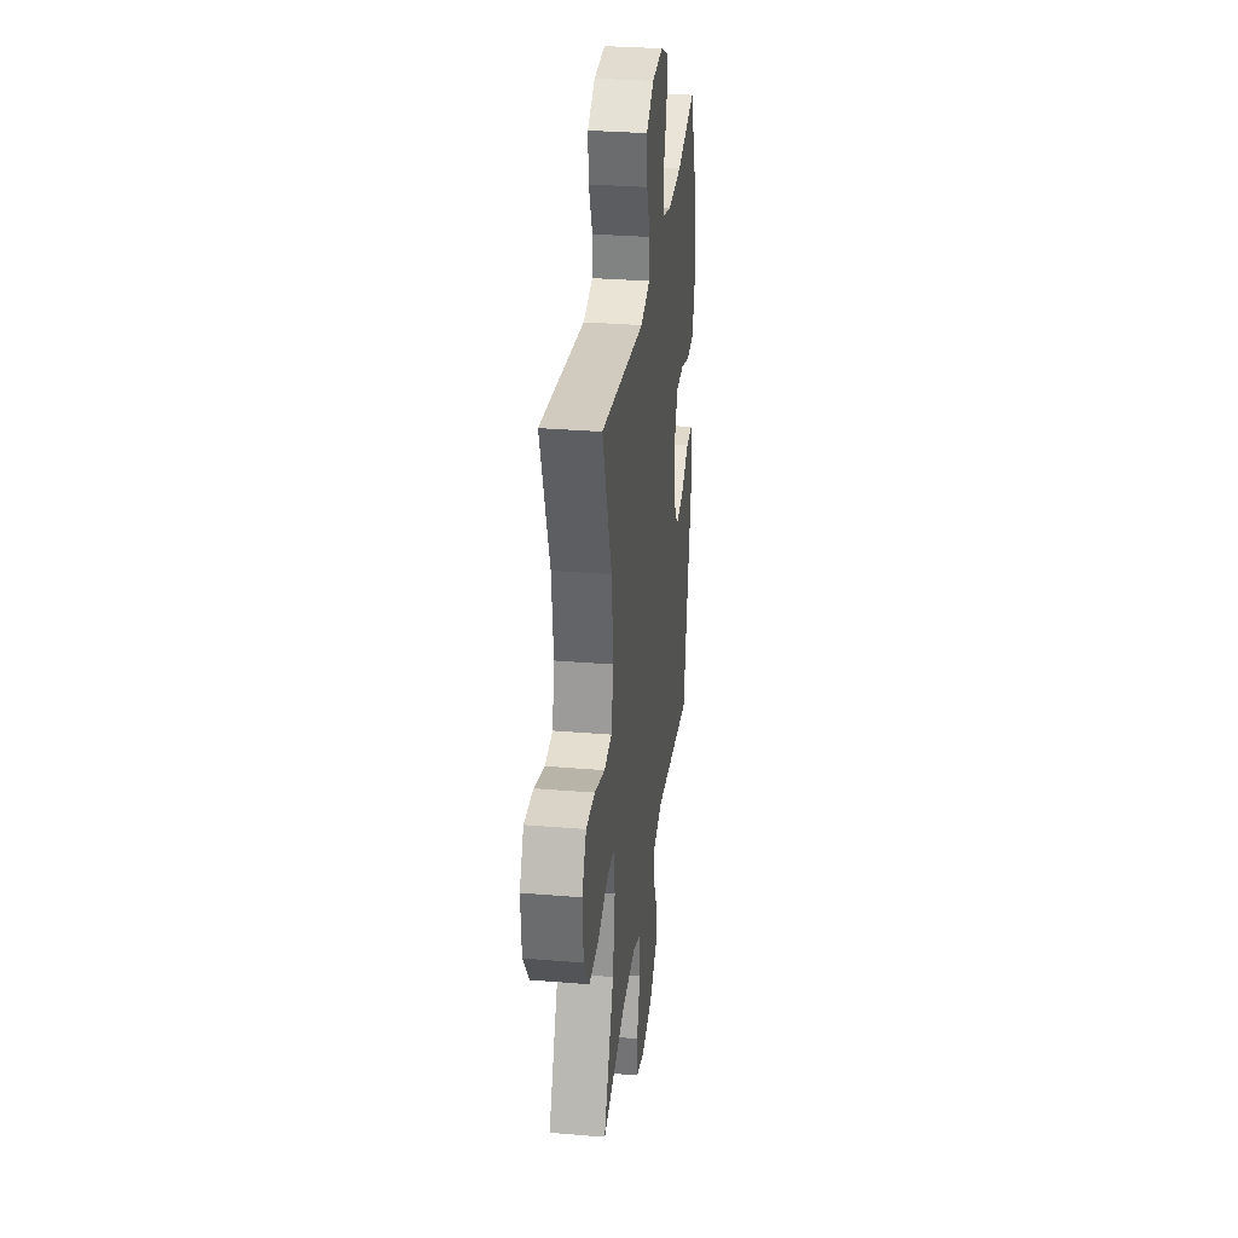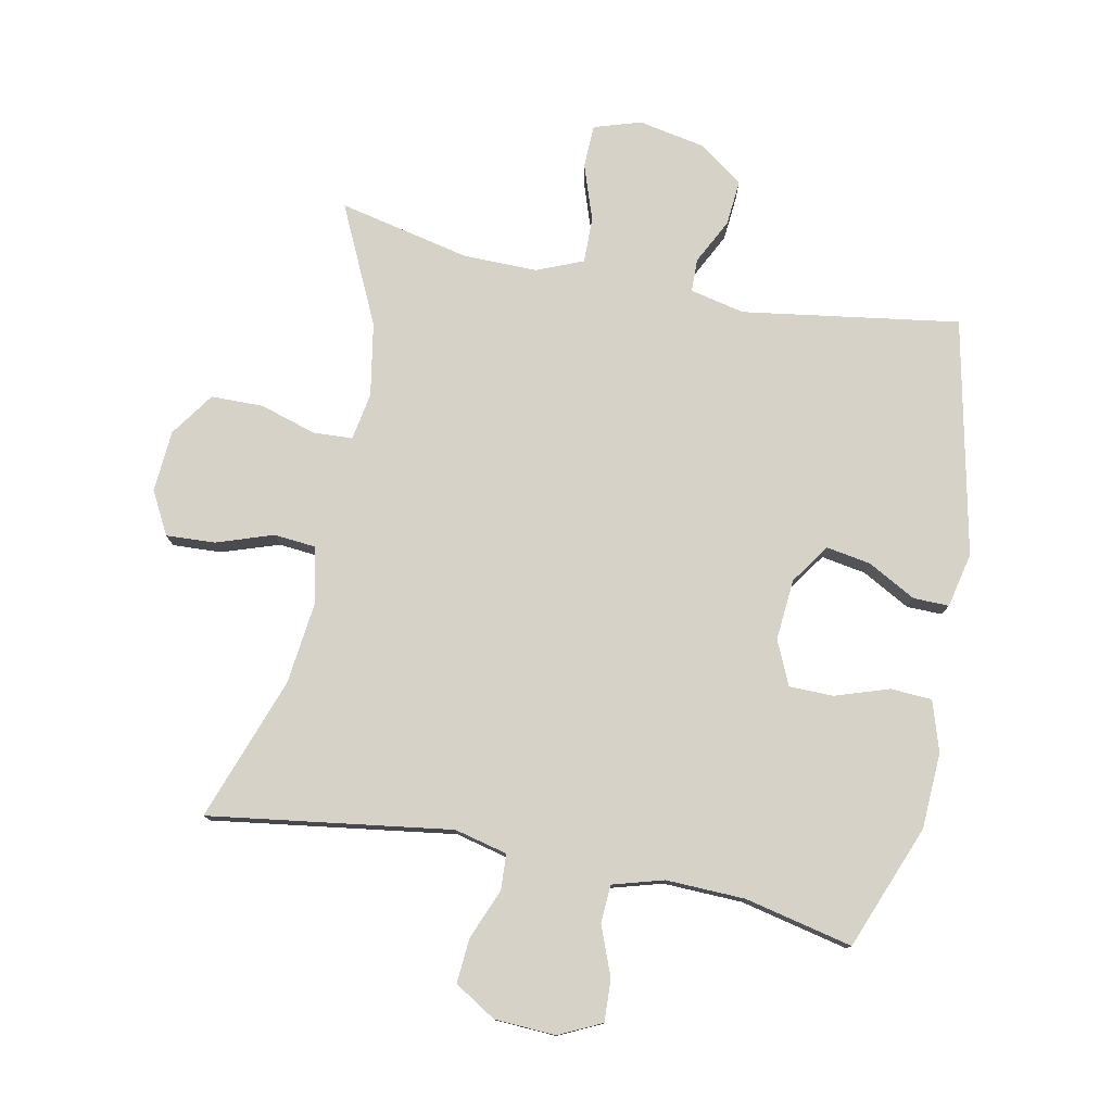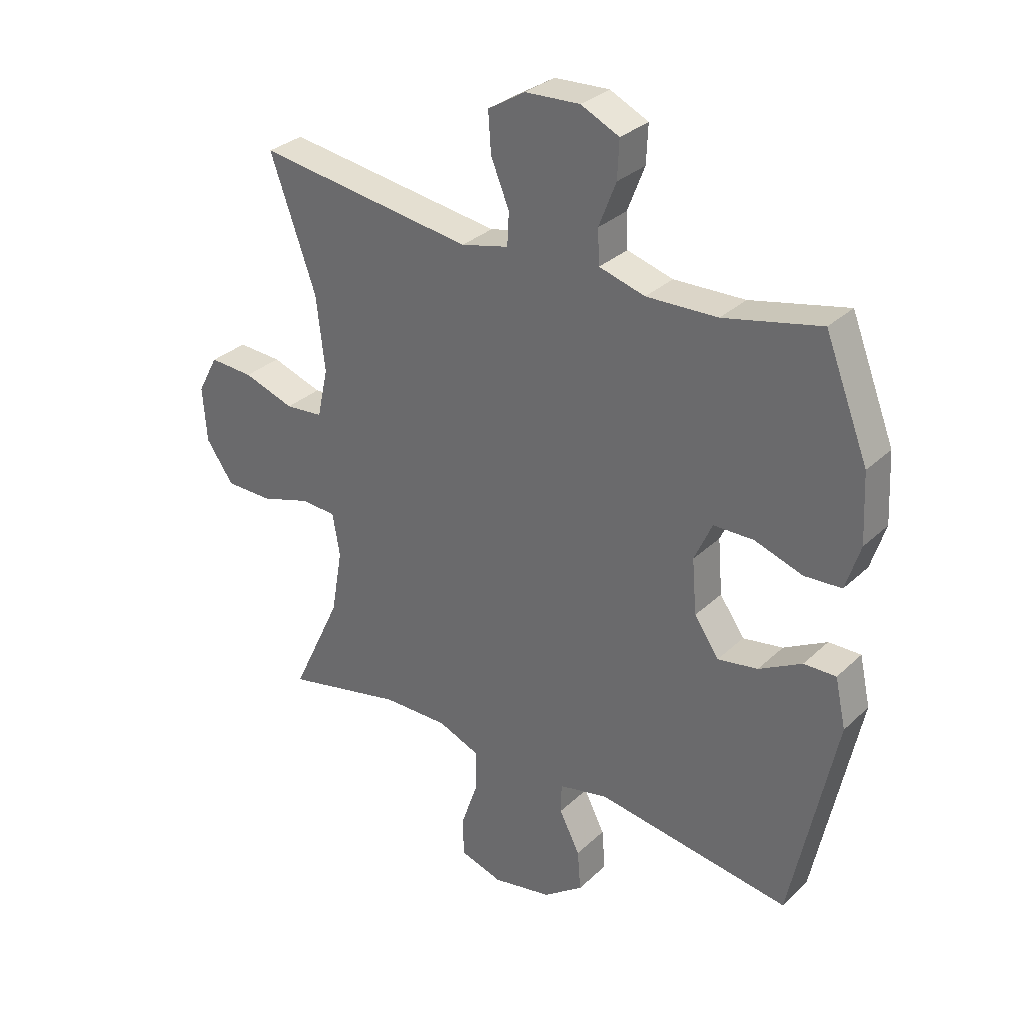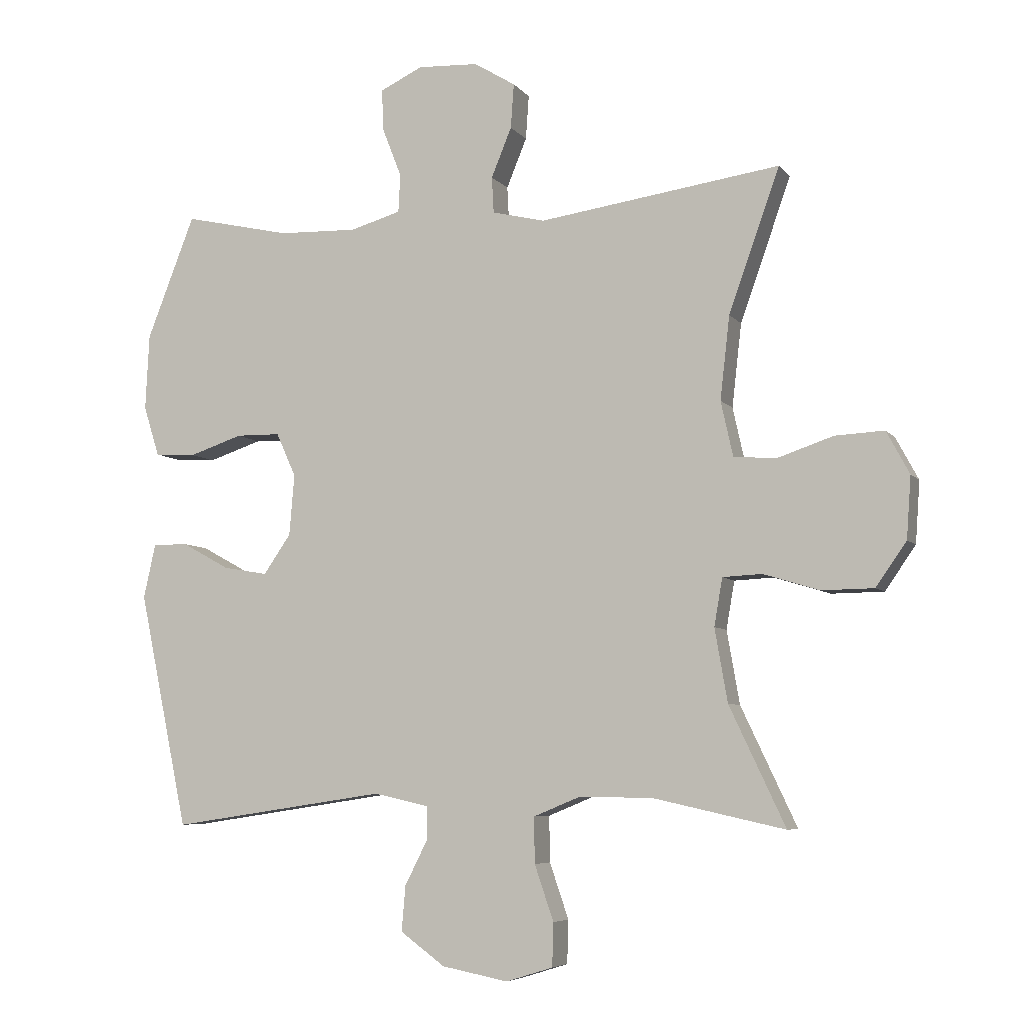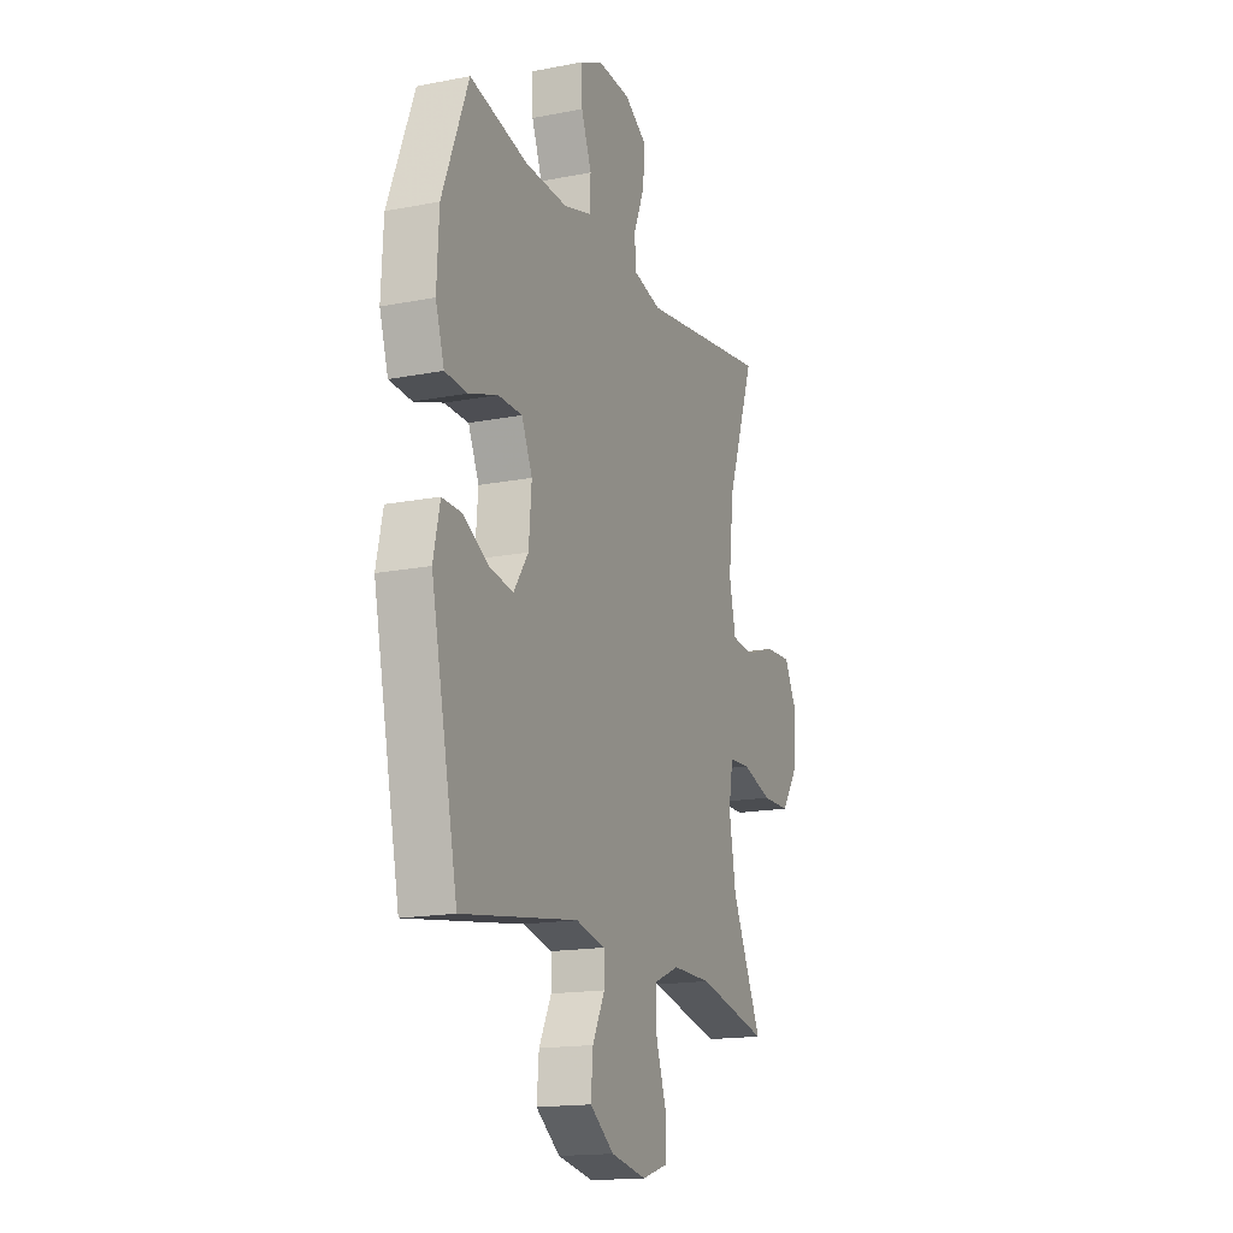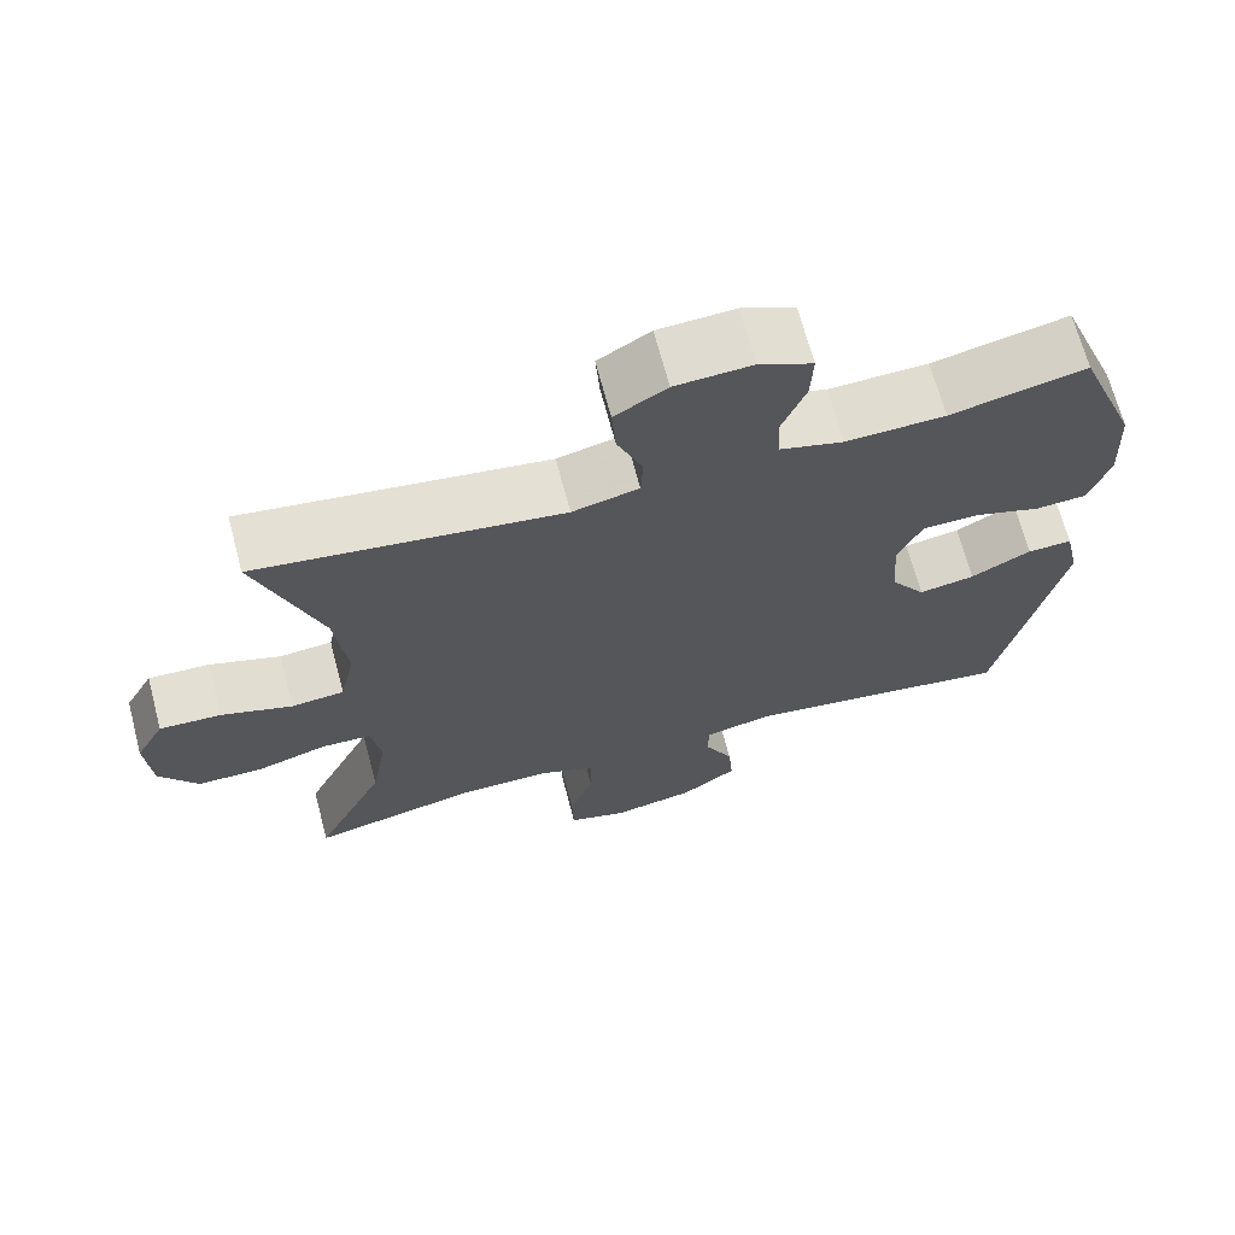
<metadata>
{"format":"obj","ext":"obj","renderer":"f3d","projection":"perspective","resolution":1024,"background":"white","views":[{"elev":31.4,"azim":-83.2,"up":"+Z"},{"elev":77.8,"azim":11.3,"up":"+Y"},{"elev":31.1,"azim":37.4,"up":"+Z"},{"elev":-6.3,"azim":-159.7,"up":"+Z"},{"elev":-16.5,"azim":111.7,"up":"+Z"},{"elev":68.3,"azim":-14.8,"up":"+Z"}]}
</metadata>
<code>
v 0.5 0.07 0.5
v 0.576 0.07 0.306
v 0.582 0.07 0.186
v 0.557 0.07 0.107
v 0.492 0.07 0.103
v 0.408 0.07 0.131
v 0.338 0.07 0.13
v 0.307 0.07 0.061
v 0.315 0.07 -0.035
v 0.358 0.07 -0.097
v 0.428 0.07 -0.085
v 0.503 0.07 -0.044
v 0.559 0.07 -0.043
v 0.578 0.07 -0.129
v 0.5 0.07 -0.5
v 0.16 0.07 -0.449
v 0.074 0.07 -0.468
v 0.073 0.07 -0.52
v 0.109 0.07 -0.591
v 0.115 0.07 -0.662
v 0.045 0.07 -0.713
v -0.059 0.07 -0.733
v -0.133 0.07 -0.71
v -0.135 0.07 -0.642
v -0.105 0.07 -0.555
v -0.104 0.07 -0.483
v -0.177 0.07 -0.453
v -0.292 0.07 -0.454
v -0.5 0.07 -0.5
v -0.412 0.07 -0.314
v -0.392 0.07 -0.199
v -0.405 0.07 -0.124
v -0.467 0.07 -0.121
v -0.555 0.07 -0.148
v -0.637 0.07 -0.147
v -0.685 0.07 -0.078
v -0.692 0.07 0.019
v -0.656 0.07 0.086
v -0.579 0.07 0.082
v -0.49 0.07 0.052
v -0.424 0.07 0.058
v -0.405 0.07 0.144
v -0.42 0.07 0.275
v -0.5 0.07 0.5
v -0.12 0.07 0.446
v -0.037 0.07 0.466
v -0.034 0.07 0.523
v -0.066 0.07 0.601
v -0.071 0.07 0.671
v -0.006 0.07 0.711
v 0.09 0.07 0.716
v 0.157 0.07 0.684
v 0.154 0.07 0.618
v 0.124 0.07 0.541
v 0.127 0.07 0.481
v 0.207 0.07 0.458
v 0.331 0.07 0.462
v 0.5 0 0.5
v 0.576 0 0.306
v 0.582 0 0.186
v 0.557 0 0.107
v 0.492 0 0.103
v 0.408 0 0.131
v 0.338 0 0.13
v 0.307 0 0.061
v 0.315 0 -0.035
v 0.358 0 -0.097
v 0.428 0 -0.085
v 0.503 0 -0.044
v 0.559 0 -0.043
v 0.578 0 -0.129
v 0.5 0 -0.5
v 0.16 0 -0.449
v 0.074 0 -0.468
v 0.073 0 -0.52
v 0.109 0 -0.591
v 0.115 0 -0.662
v 0.045 0 -0.713
v -0.059 0 -0.733
v -0.133 0 -0.71
v -0.135 0 -0.642
v -0.105 0 -0.555
v -0.104 0 -0.483
v -0.177 0 -0.453
v -0.292 0 -0.454
v -0.5 0 -0.5
v -0.412 0 -0.314
v -0.392 0 -0.199
v -0.405 0 -0.124
v -0.467 0 -0.121
v -0.555 0 -0.148
v -0.637 0 -0.147
v -0.685 0 -0.078
v -0.692 0 0.019
v -0.656 0 0.086
v -0.579 0 0.082
v -0.49 0 0.052
v -0.424 0 0.058
v -0.405 0 0.144
v -0.42 0 0.275
v -0.5 0 0.5
v -0.12 0 0.446
v -0.037 0 0.466
v -0.034 0 0.523
v -0.066 0 0.601
v -0.071 0 0.671
v -0.006 0 0.711
v 0.09 0 0.716
v 0.157 0 0.684
v 0.154 0 0.618
v 0.124 0 0.541
v 0.127 0 0.481
v 0.207 0 0.458
v 0.331 0 0.462
f 51 52 53 54
f 51 54 55
f 50 51 55
f 47 48 49 50
f 46 47 50 55
f 45 46 55 56
f 43 44 45
f 42 43 45 56
f 37 38 39 40
f 37 40 41
f 36 37 41
f 33 34 35 36
f 32 33 36 41
f 31 32 41 42
f 28 29 30
f 27 28 30 31
f 26 27 31 42
f 22 23 24 25
f 22 25 26
f 21 22 26
f 18 19 20 21
f 17 18 21 26
f 16 17 26 42
f 11 12 13 14
f 10 11 14 15
f 9 10 15 16
f 3 4 5 6
f 3 6 7
f 57 1 2 3
f 57 3 7
f 56 57 7 8
f 16 42 56
f 8 9 16 56
f 111 110 109 108
f 112 111 108
f 112 108 107
f 107 106 105 104
f 112 107 104 103
f 113 112 103 102
f 102 101 100
f 113 102 100 99
f 97 96 95 94
f 98 97 94
f 98 94 93
f 93 92 91 90
f 98 93 90 89
f 99 98 89 88
f 87 86 85
f 88 87 85 84
f 99 88 84 83
f 82 81 80 79
f 83 82 79
f 83 79 78
f 78 77 76 75
f 83 78 75 74
f 99 83 74 73
f 71 70 69 68
f 72 71 68 67
f 73 72 67 66
f 63 62 61 60
f 64 63 60
f 60 59 58 114
f 64 60 114
f 65 64 114 113
f 113 99 73
f 113 73 66 65
f 1 58 59 2
f 2 59 60 3
f 3 60 61 4
f 4 61 62 5
f 5 62 63 6
f 6 63 64 7
f 7 64 65 8
f 8 65 66 9
f 9 66 67 10
f 10 67 68 11
f 11 68 69 12
f 12 69 70 13
f 13 70 71 14
f 14 71 72 15
f 15 72 73 16
f 16 73 74 17
f 17 74 75 18
f 18 75 76 19
f 19 76 77 20
f 20 77 78 21
f 21 78 79 22
f 22 79 80 23
f 23 80 81 24
f 24 81 82 25
f 25 82 83 26
f 26 83 84 27
f 27 84 85 28
f 28 85 86 29
f 29 86 87 30
f 30 87 88 31
f 31 88 89 32
f 32 89 90 33
f 33 90 91 34
f 34 91 92 35
f 35 92 93 36
f 36 93 94 37
f 37 94 95 38
f 38 95 96 39
f 39 96 97 40
f 40 97 98 41
f 41 98 99 42
f 42 99 100 43
f 43 100 101 44
f 44 101 102 45
f 45 102 103 46
f 46 103 104 47
f 47 104 105 48
f 48 105 106 49
f 49 106 107 50
f 50 107 108 51
f 51 108 109 52
f 52 109 110 53
f 53 110 111 54
f 54 111 112 55
f 55 112 113 56
f 56 113 114 57
f 57 114 58 1

</code>
